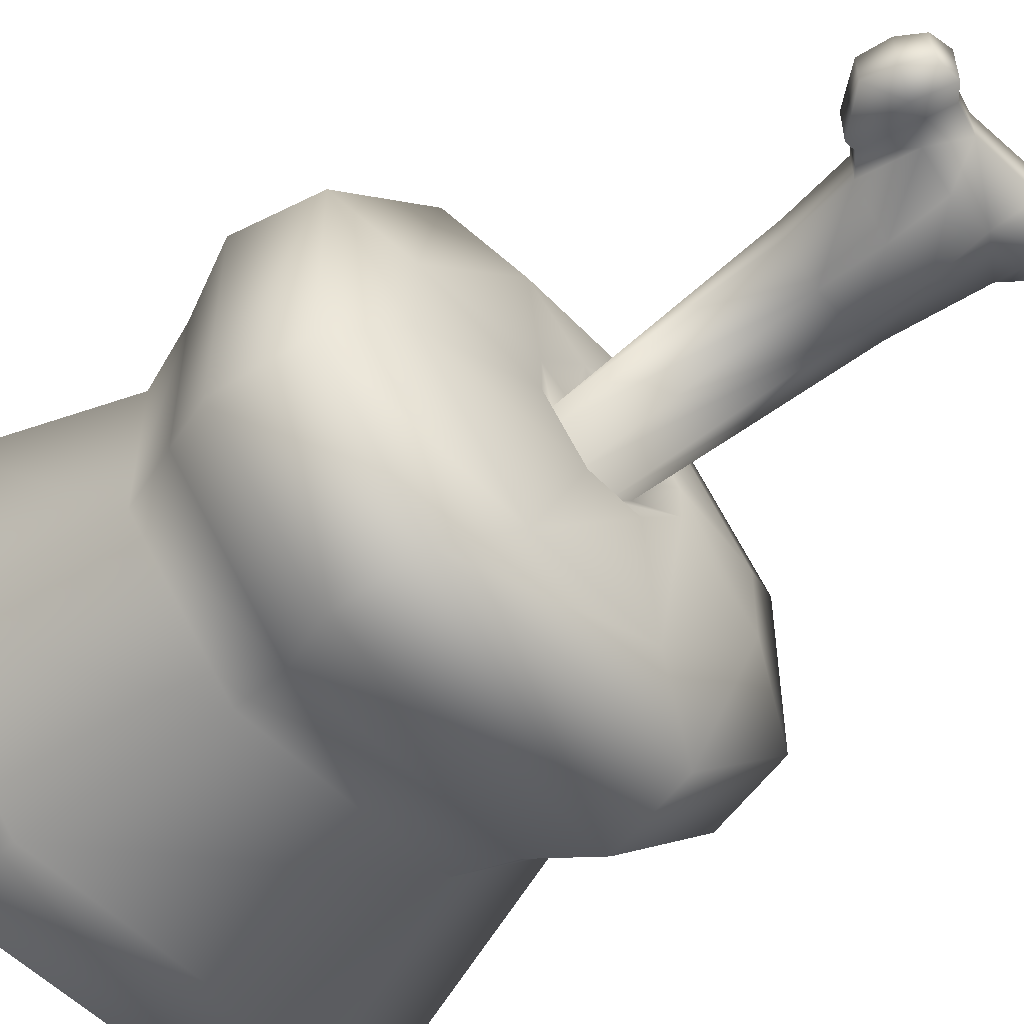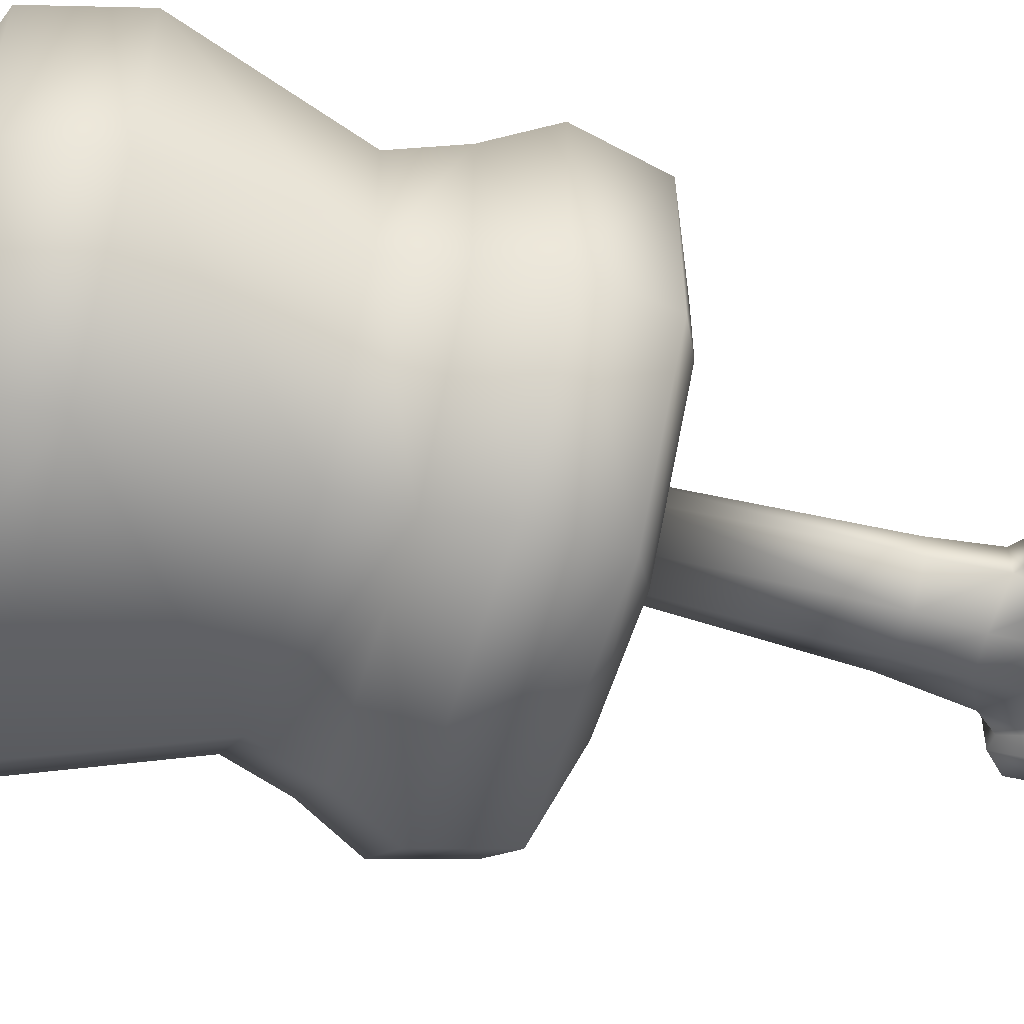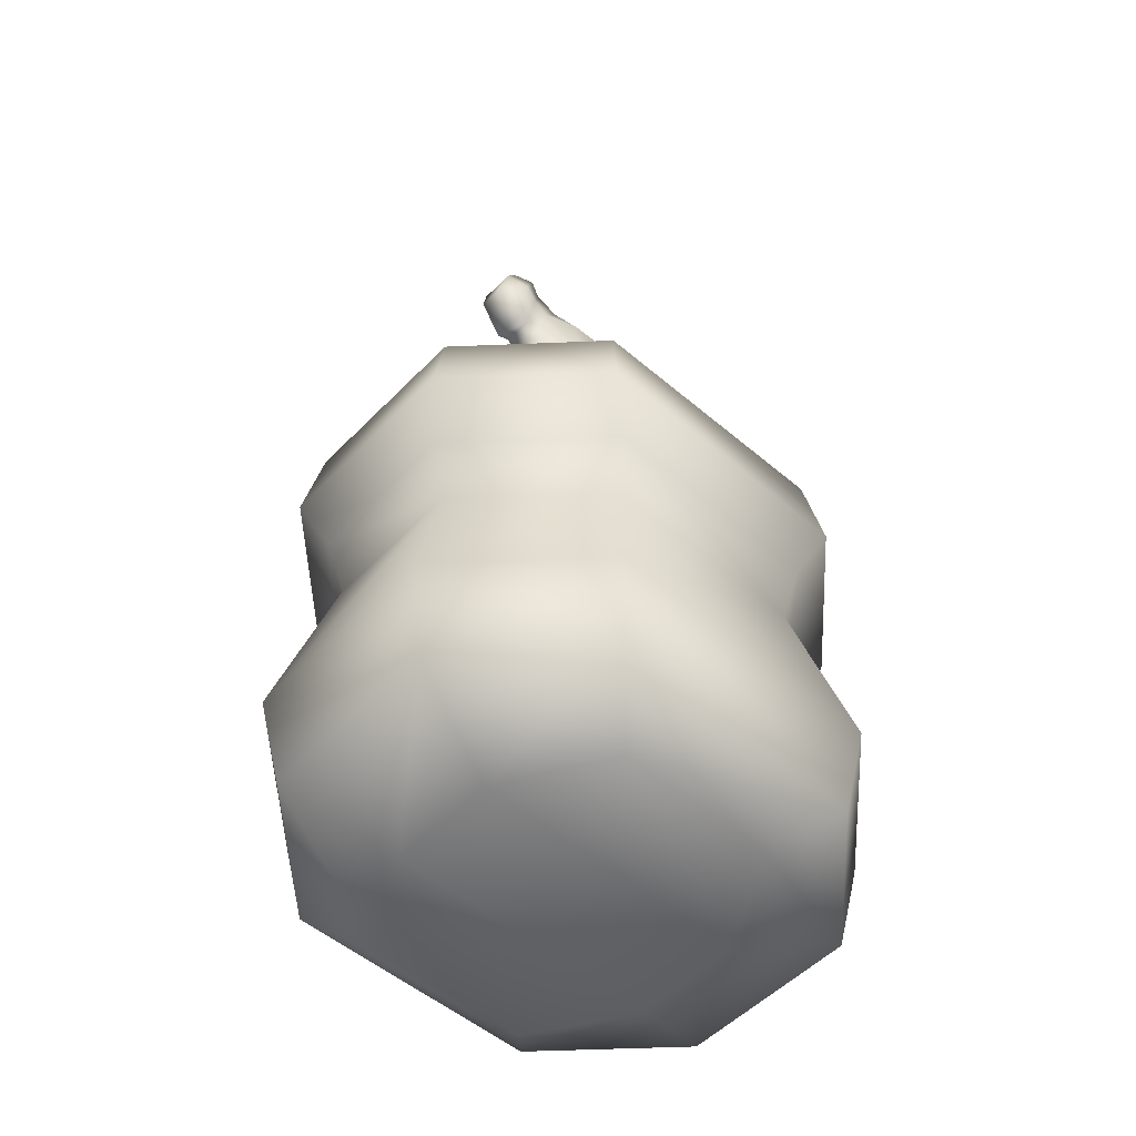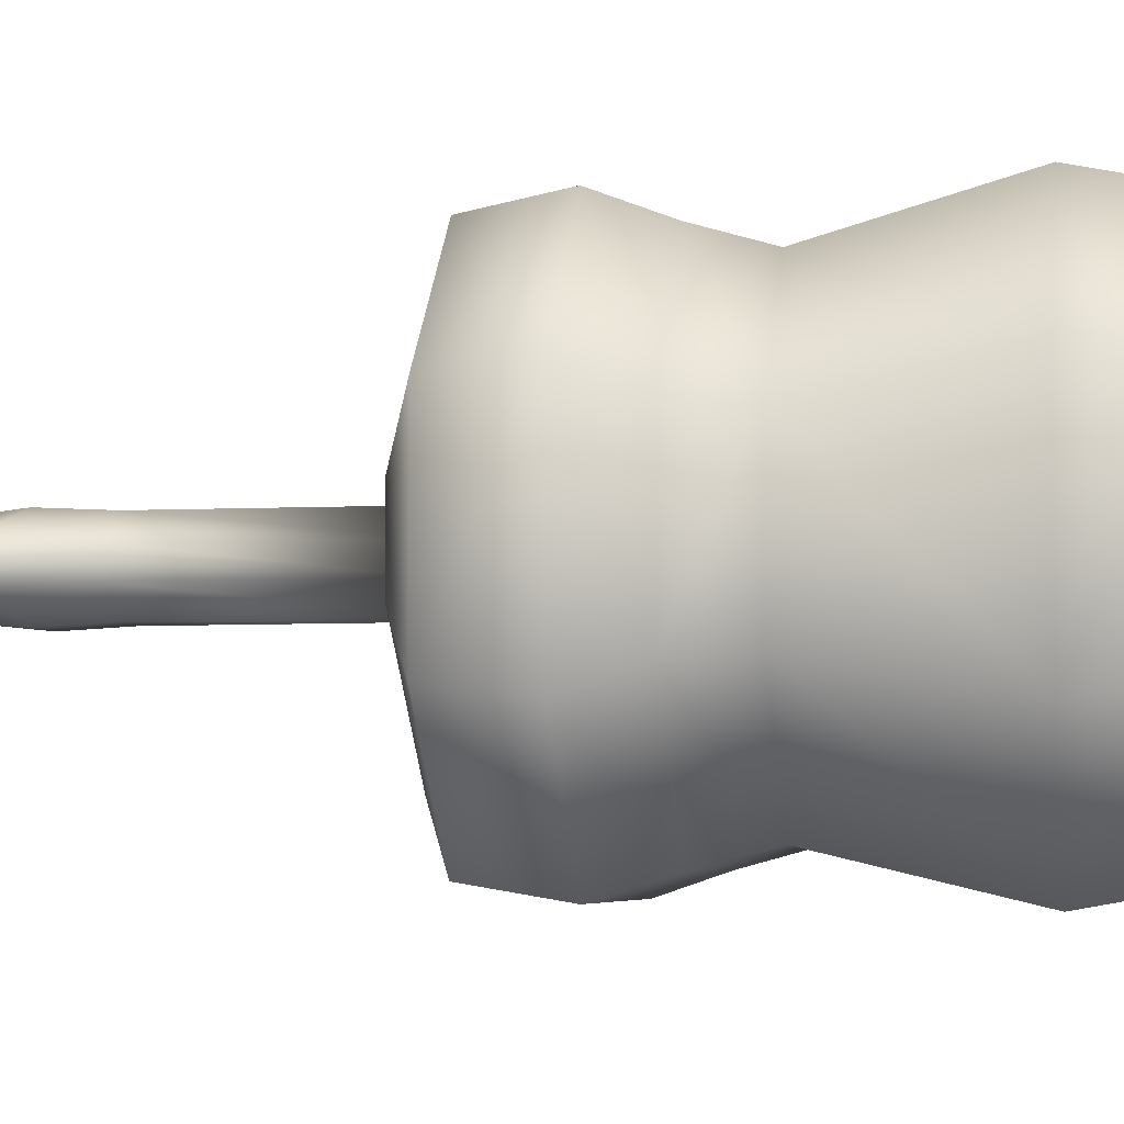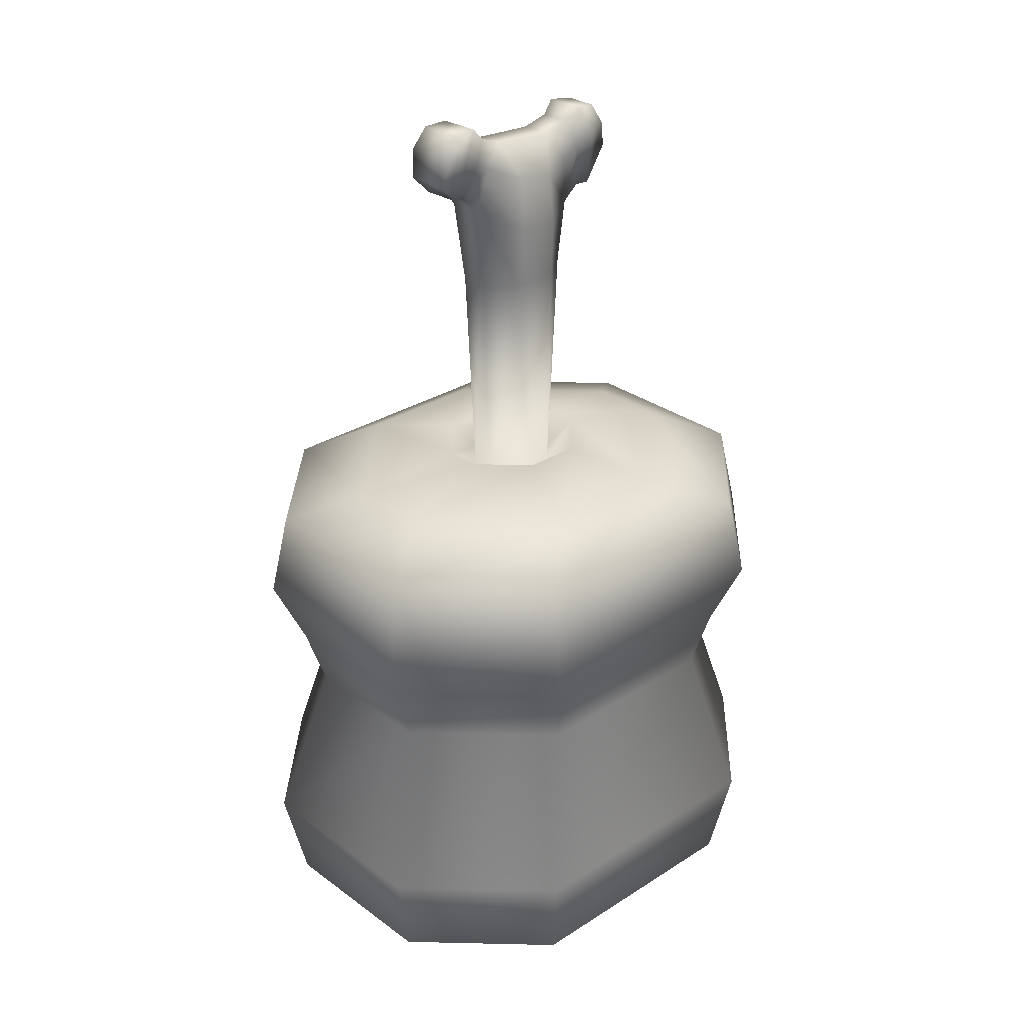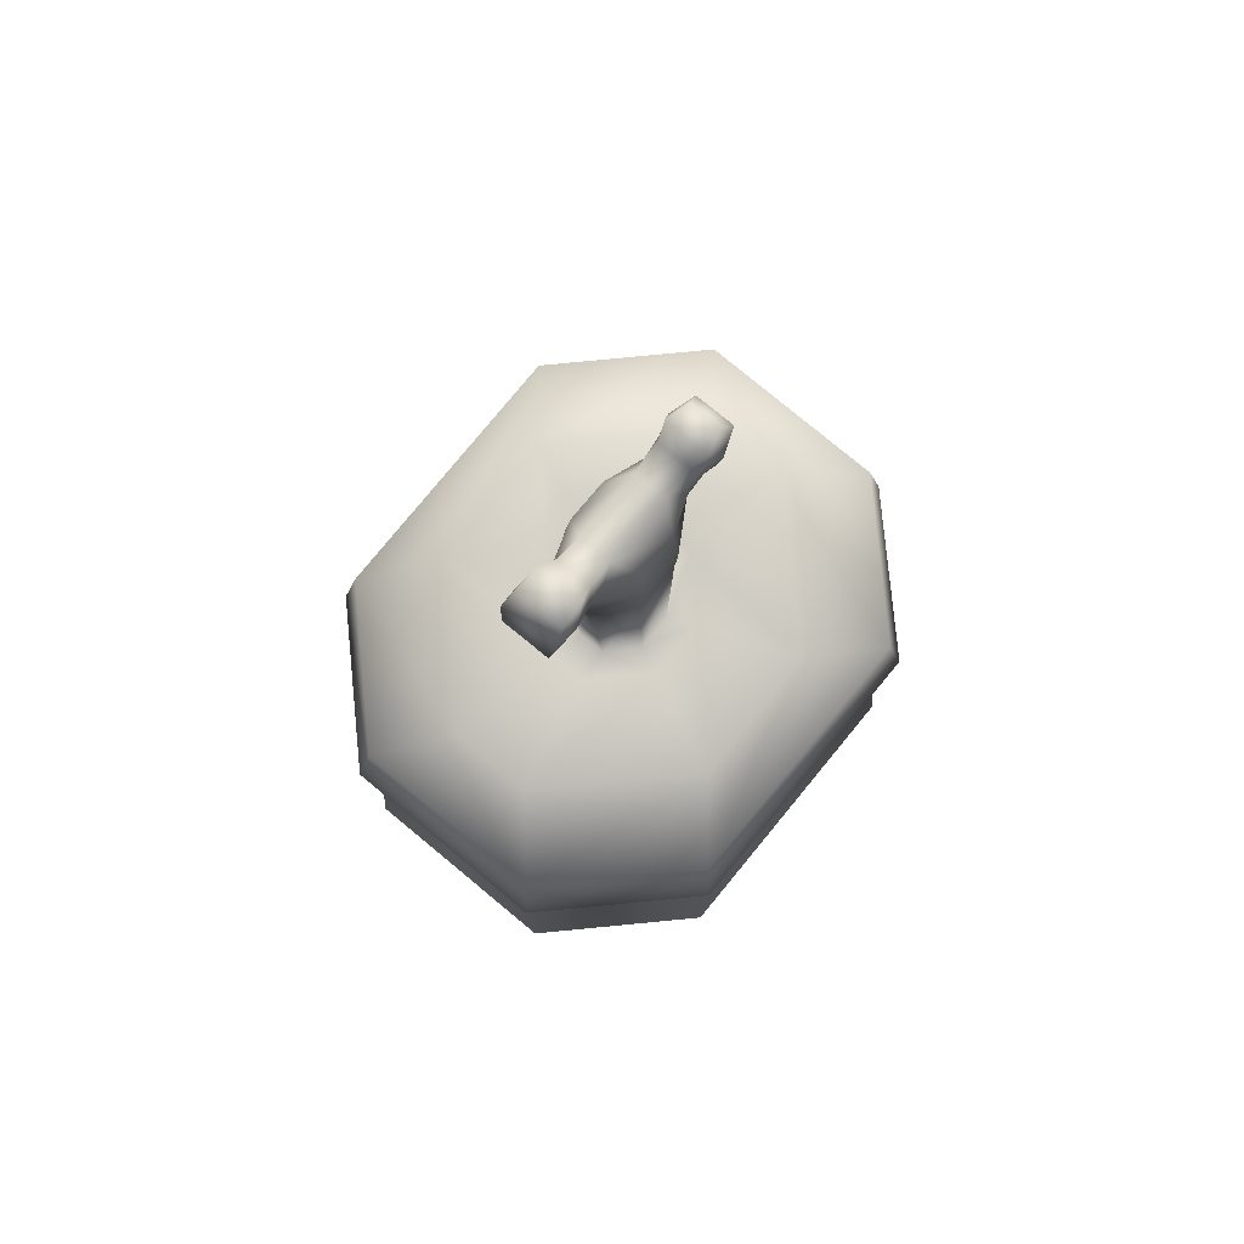
<metadata>
{"format":"obj","ext":"obj","renderer":"f3d","projection":"perspective","resolution":1024,"background":"white","views":[{"elev":-53.1,"azim":-47.9,"up":"+Y"},{"elev":-55.0,"azim":-106.3,"up":"+Y"},{"elev":-52.5,"azim":-42.5,"up":"+Z"},{"elev":-4.9,"azim":100.2,"up":"+Y"},{"elev":29.6,"azim":136.9,"up":"+Z"},{"elev":79.9,"azim":129.5,"up":"+Z"}]}
</metadata>
<code>
v  -6.552 0.6293 -3.456
v  -7.124 -0.0571 -7.663
v  7.129 -0.0571 -7.663
v  6.557 0.6293 -3.456
v  -6.552 21.47 -3.456
v  6.557 21.47 -3.456
v  7.129 22.15 -7.663
v  -7.124 22.15 -7.663
v  12.35 6.427 -3.447
v  13.16 5.985 -7.66
v  13.16 16.11 -7.66
v  12.35 15.67 -3.447
v  -12.36 6.422 -27.13
v  -13.38 5.897 -22.29
v  -13.38 16.2 -22.29
v  -12.36 15.67 -27.13
v  -7.243 -0.2429 -22.28
v  -6.556 0.6226 -27.13
v  6.561 0.6226 -27.13
v  7.248 -0.2429 -22.28
v  7.248 22.34 -22.28
v  6.561 21.47 -27.13
v  -6.556 21.47 -27.13
v  -7.243 22.34 -22.28
v  13.38 5.897 -22.29
v  12.36 6.422 -27.13
v  12.36 15.67 -27.13
v  13.38 16.2 -22.29
v  -13.15 5.985 -7.66
v  -12.34 6.427 -3.447
v  -12.34 15.67 -3.447
v  -13.15 16.11 -7.66
v  3.368 3.343 -1.983
v  -3.363 3.343 -1.983
v  -9.131 9.111 -1.983
v  -9.131 12.98 -1.983
v  -3.363 18.75 -1.983
v  3.368 18.75 -1.983
v  9.136 12.98 -1.983
v  9.136 9.111 -1.983
v  -5.798 0.9256 -10.69
v  5.804 0.9256 -10.69
v  12 7.126 -10.69
v  12 14.97 -10.69
v  5.804 21.17 -10.69
v  -5.798 21.17 -10.69
v  -11.99 14.97 -10.69
v  -11.99 7.126 -10.69
v  -4.042 3.218 -29.3
v  4.047 3.218 -29.3
v  7.114 8.314 -29.35
v  7.114 13.78 -29.35
v  4.047 18.88 -29.3
v  -4.042 18.88 -29.3
v  -7.109 13.78 -29.35
v  -7.109 8.314 -29.35
v  5.325 1.76 -13.78
v  -5.32 1.76 -13.78
v  -11 7.45 -13.79
v  -11 14.65 -13.79
v  -5.32 20.34 -13.78
v  5.325 20.34 -13.78
v  11.01 14.65 -13.79
v  11.01 7.45 -13.79
v  1.412 7.846 -1.024
v  -1.406 7.846 -1.024
v  3.772 10.18 -1.024
v  3.772 11.91 -1.024
v  1.412 14.25 -1.024
v  -1.406 14.25 -1.024
v  -3.767 11.91 -1.024
v  -3.767 10.18 -1.024
v  -0.8457 9.177 -1.983
v  0.851 9.177 -1.983
v  1.093 9.184 8.974
v  -1.079 9.184 8.974
v  2.144 10.4 -1.983
v  2.751 10.41 8.974
v  2.144 11.69 -1.983
v  2.751 11.69 8.974
v  0.851 12.92 -1.983
v  1.093 12.91 8.974
v  -0.8457 12.92 -1.983
v  -1.079 12.91 8.974
v  -2.138 11.69 -1.983
v  -2.737 11.69 8.974
v  -2.138 10.4 -1.983
v  -2.737 10.41 8.974
v  1.09 9.026 12.08
v  1.013 9.301 14.63
v  -0.9648 9.301 14.51
v  -1.031 9.026 11.88
v  -1.033 13.07 11.87
v  -0.9783 12.79 14.5
v  0.963 12.79 14.71
v  1.08 13.07 12.1
v  -1.687 11.83 16.21
v  -1.677 10.27 16.22
v  1.62 10.27 16.42
v  1.582 11.82 16.47
v  -4.965 11.84 17.04
v  -5.563 11.98 16.01
v  -5.558 10.11 16.01
v  -4.963 10.26 17.03
v  4.845 9.921 17.65
v  5.518 9.716 16.59
v  5.473 12.38 16.67
v  4.829 12.17 17.68
v  -3.058 11.85 12.23
v  -3.053 10.25 12.25
v  3.271 10.21 13.26
v  3.239 11.89 13.3
v  2.772 9.955 15.31
v  -2.673 9.971 14.73
v  -2.689 12.12 14.7
v  2.662 12.14 15.47
v  -3.586 12.18 15.13
v  -4.441 12.41 15.54
v  -3.801 12.11 17.16
v  -3.085 11.86 16.56
v  -3.884 10.22 12.95
v  -4.508 10.06 12.98
v  -4.513 12.04 12.98
v  -3.89 11.87 12.95
v  -3.079 10.23 16.57
v  -3.796 9.988 17.16
v  -4.429 9.686 15.56
v  -3.586 9.917 15.16
v  3.507 9.866 15.8
v  4.431 9.657 16.29
v  3.59 9.979 17.68
v  2.812 10.24 16.94
v  4.118 11.91 14.4
v  4.759 12.11 14.26
v  4.782 9.984 14.22
v  4.143 10.18 14.37
v  2.785 11.86 16.99
v  3.565 12.12 17.72
v  4.357 12.44 16.42
v  3.459 12.21 15.96
v  -5.852 11.85 14.66
v  -5.85 10.25 14.66
v  5.749 9.91 15.22
v  5.733 12.19 15.24
o Box003
g Box003
f 1 2 3 4
f 5 6 7 8
f 9 10 11 12
f 13 14 15 16
f 17 18 19 20
f 21 22 23 24
f 25 26 27 28
f 29 30 31 32
f 33 34 1 4
f 35 36 31 30
f 37 38 6 5
f 39 40 9 12
f 41 42 3 2
f 43 44 11 10
f 45 46 8 7
f 47 48 29 32
f 49 50 19 18
f 51 52 27 26
f 53 54 23 22
f 55 56 13 16
f 57 58 17 20
f 59 60 15 14
f 61 62 21 24
f 63 64 25 28
f 57 42 41 58
f 61 46 45 62
f 63 44 43 64
f 59 48 47 60
f 1 30 29 2
f 19 26 25 20
f 6 12 11 7
f 23 16 15 24
f 17 14 13 18
f 3 10 9 4
f 21 28 27 22
f 8 32 31 5
f 40 33 4 9
f 34 35 30 1
f 36 37 5 31
f 38 39 12 6
f 48 41 2 29
f 42 43 10 3
f 44 45 7 11
f 46 47 32 8
f 56 49 18 13
f 50 51 26 19
f 52 53 22 27
f 54 55 16 23
f 64 57 20 25
f 58 59 14 17
f 60 61 24 15
f 62 63 28 21
f 59 58 41 48
f 43 42 57 64
f 45 44 63 62
f 61 60 47 46
f 34 33 65 66
f 33 40 67 65
f 40 39 68 67
f 39 38 69 68
f 38 37 70 69
f 37 36 71 70
f 36 35 72 71
f 35 34 66 72
f 73 74 75 76
f 74 77 78 75
f 77 79 80 78
f 79 81 82 80
f 81 83 84 82
f 83 85 86 84
f 85 87 88 86
f 87 73 76 88
f 89 90 91 92
f 93 94 95 96
f 97 98 99 100
f 101 102 103 104
f 105 106 107 108
f 109 86 88 110
f 111 78 80 112
f 90 99 98 91
f 92 76 75 89
f 94 97 100 95
f 96 82 84 93
f 82 96 112 80
f 86 109 93 84
f 76 92 110 88
f 78 111 89 75
f 90 113 99
f 91 98 114
f 94 115 97
f 95 100 116
f 117 118 119 120
f 121 122 123 124
f 125 126 127 128
f 120 119 126 125
f 129 130 131 132
f 133 134 135 136
f 137 138 139 140
f 132 131 138 137
f 94 93 109 115
f 124 123 118 117
f 102 141 142 103
f 122 121 128 127
f 114 110 92 91
f 90 89 111 113
f 136 135 130 129
f 106 143 144 107
f 134 133 140 139
f 116 112 96 95
f 118 102 101 119
f 120 97 115 117
f 122 142 141 123
f 124 109 110 121
f 126 104 103 127
f 128 114 98 125
f 119 101 104 126
f 125 98 97 120
f 123 141 102 118
f 117 115 109 124
f 121 110 114 128
f 127 103 142 122
f 130 106 105 131
f 132 99 113 129
f 134 144 143 135
f 136 111 112 133
f 138 108 107 139
f 140 116 100 137
f 131 105 108 138
f 137 100 99 132
f 135 143 106 130
f 129 113 111 136
f 133 112 116 140
f 139 107 144 134
f 65 74 73 66
f 67 77 74 65
f 68 79 77 67
f 69 81 79 68
f 70 83 81 69
f 71 85 83 70
f 72 87 85 71
f 66 73 87 72
f 51 50 49 56
f 53 52 55 54
f 55 52 51 56

</code>
